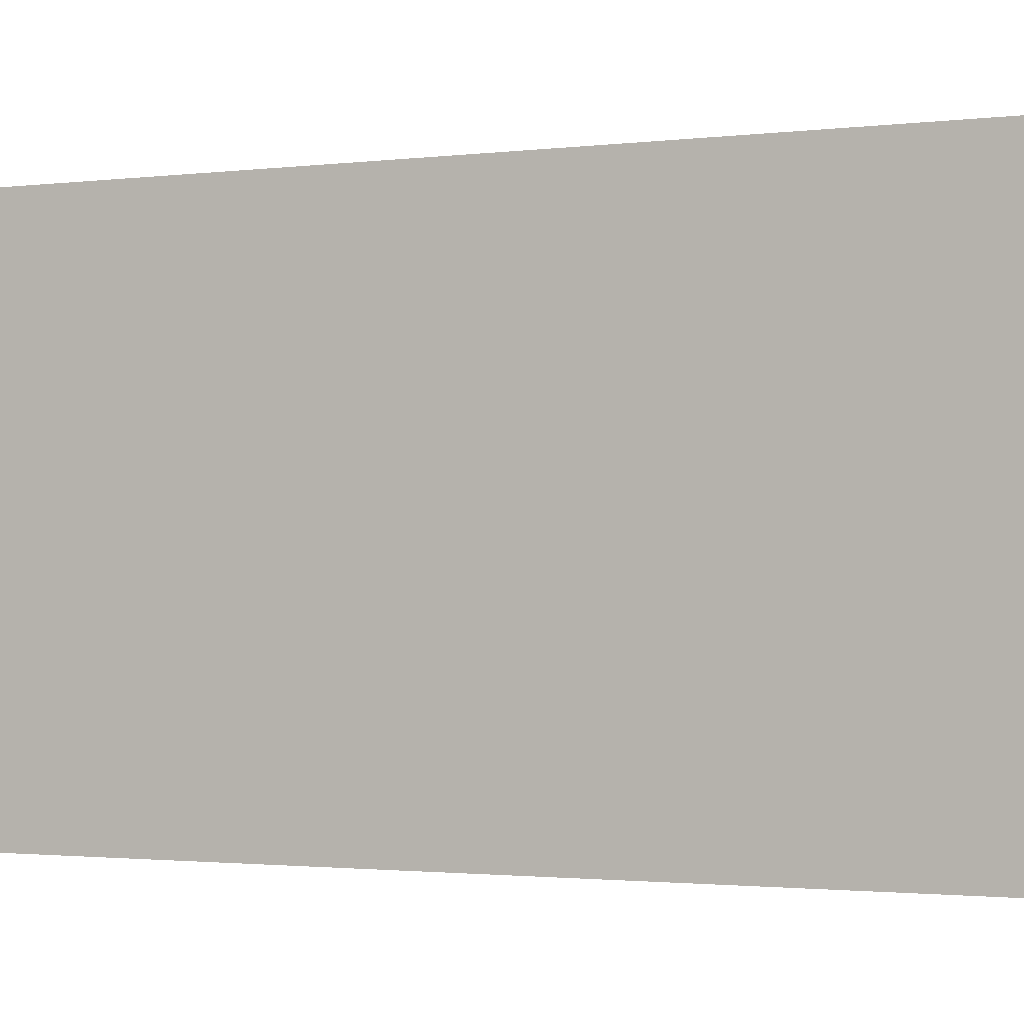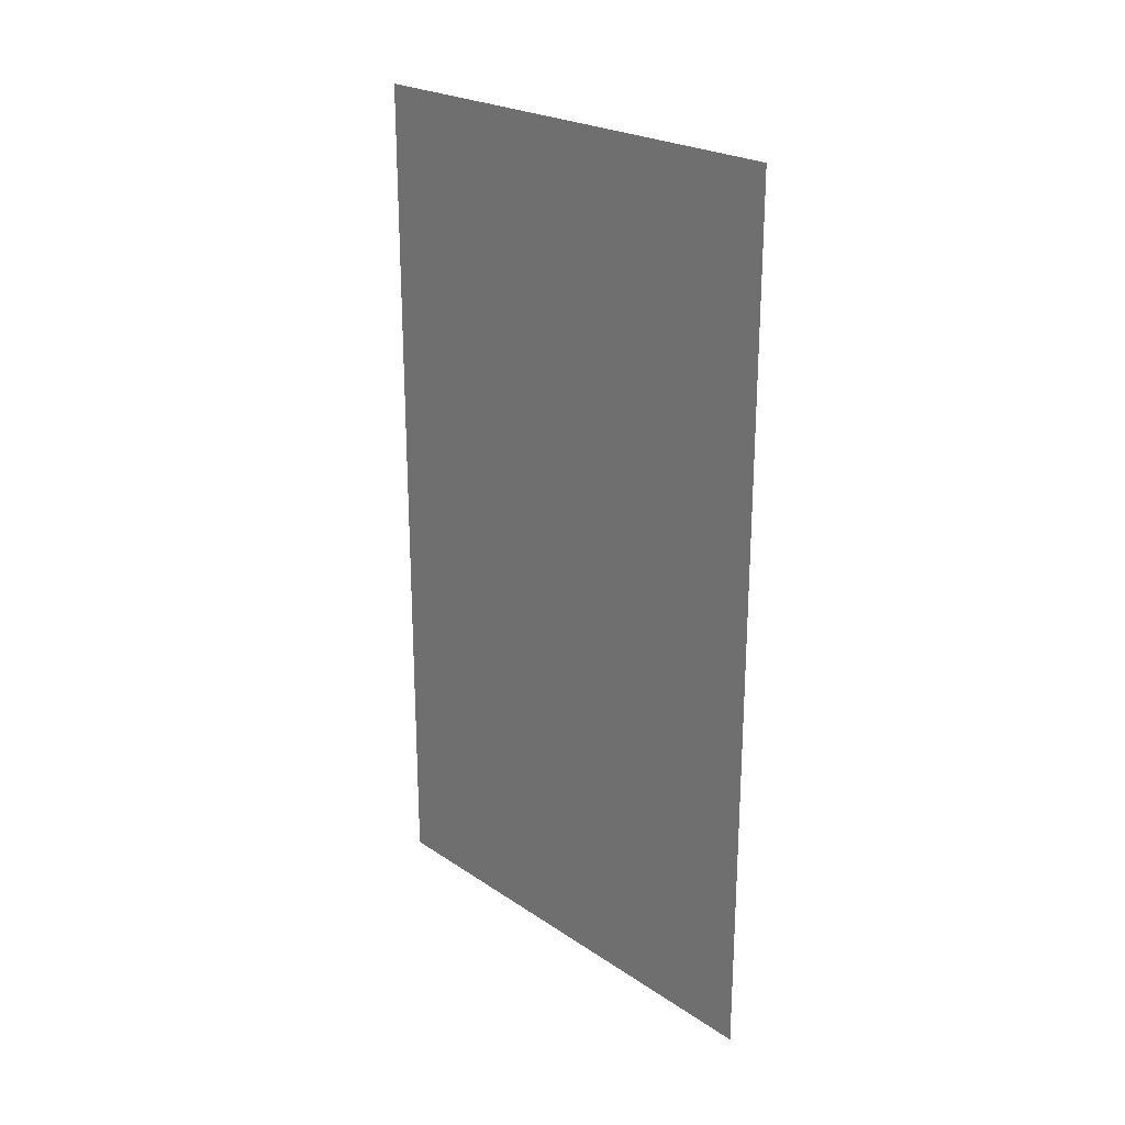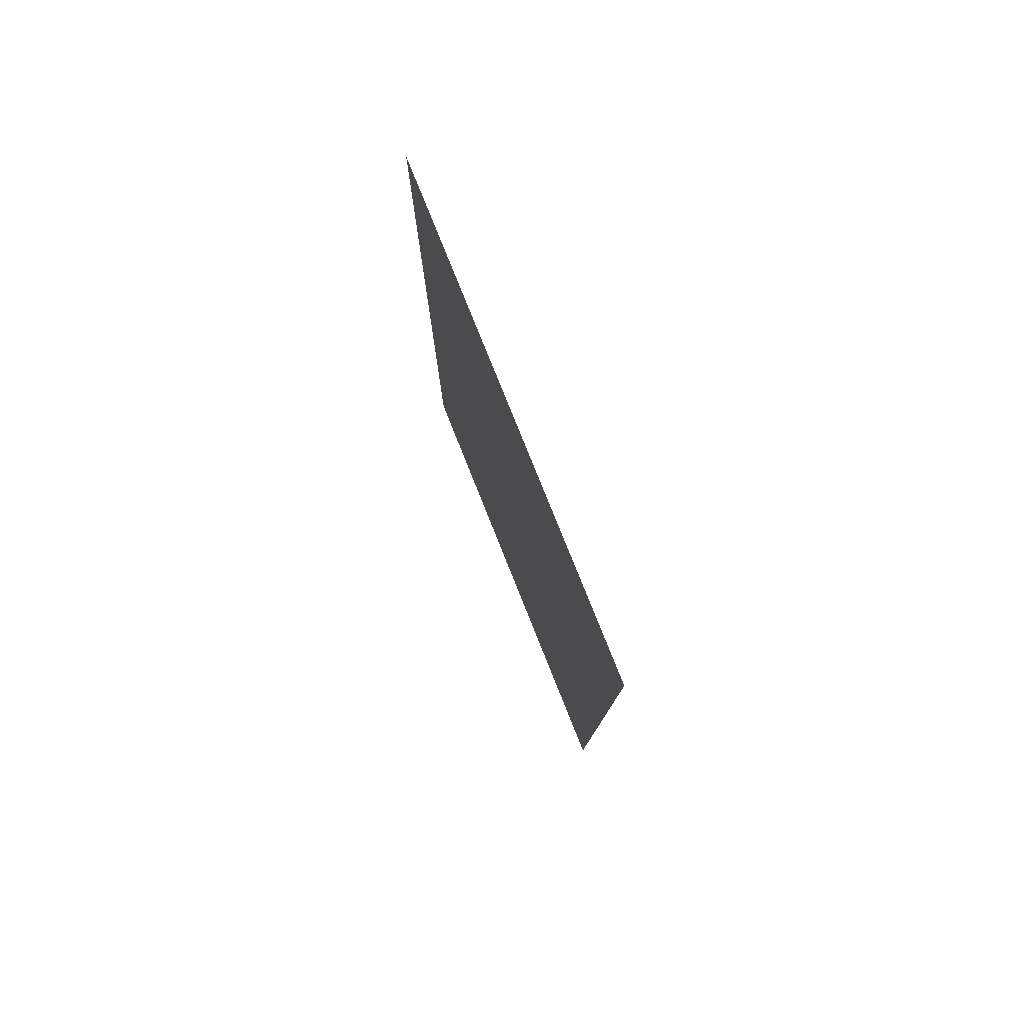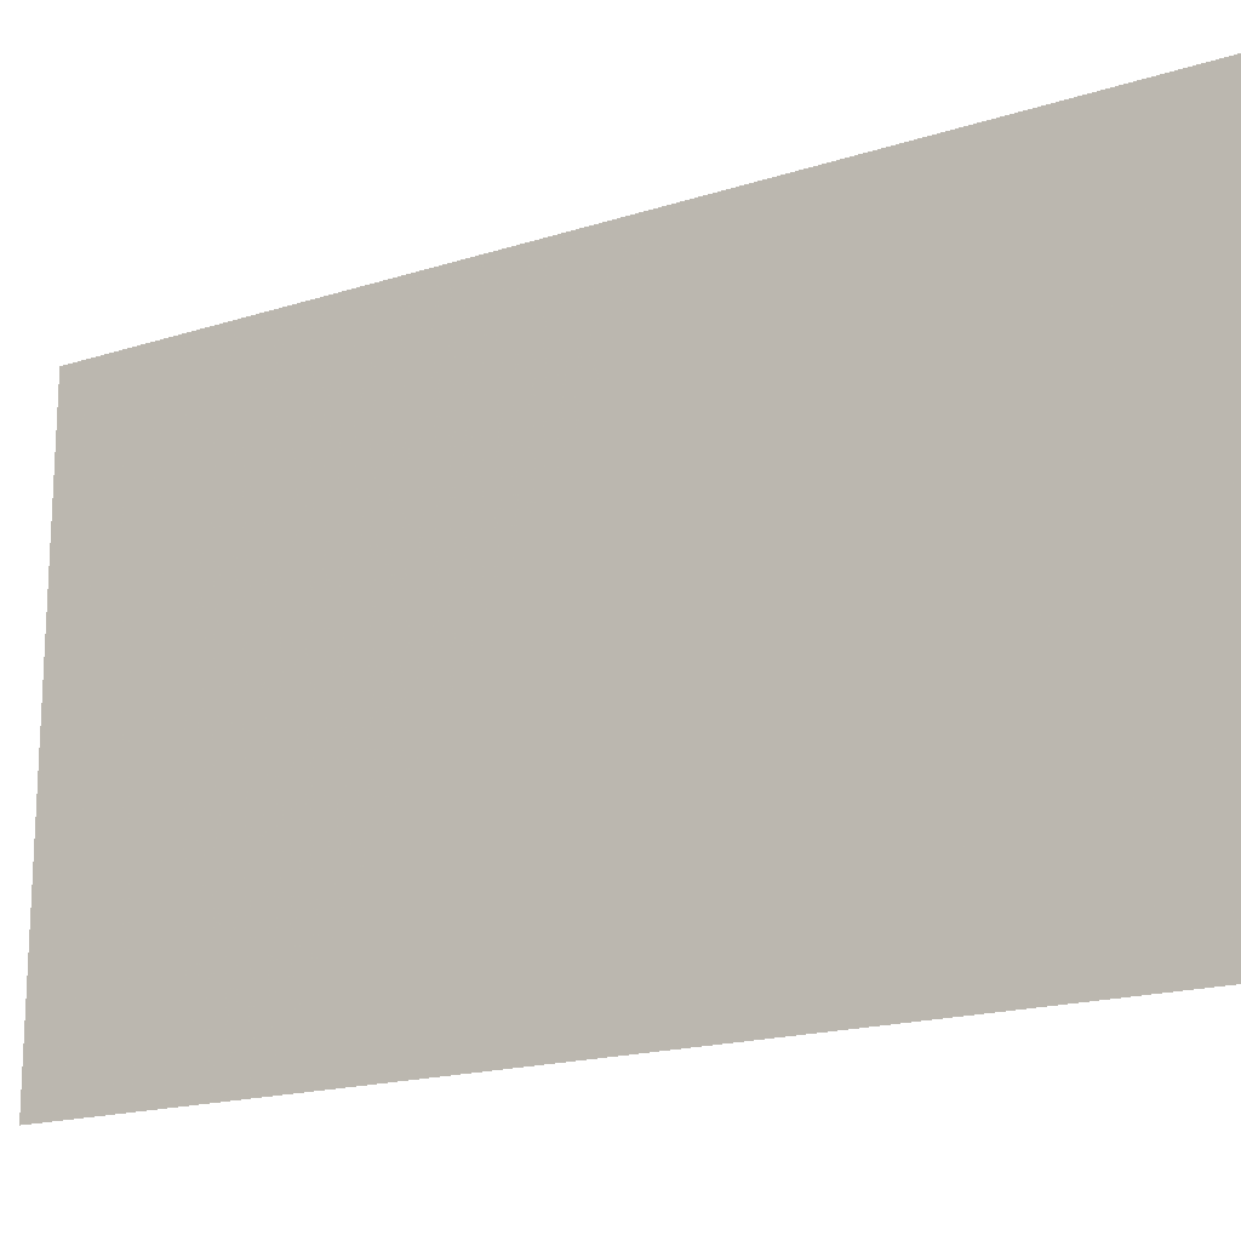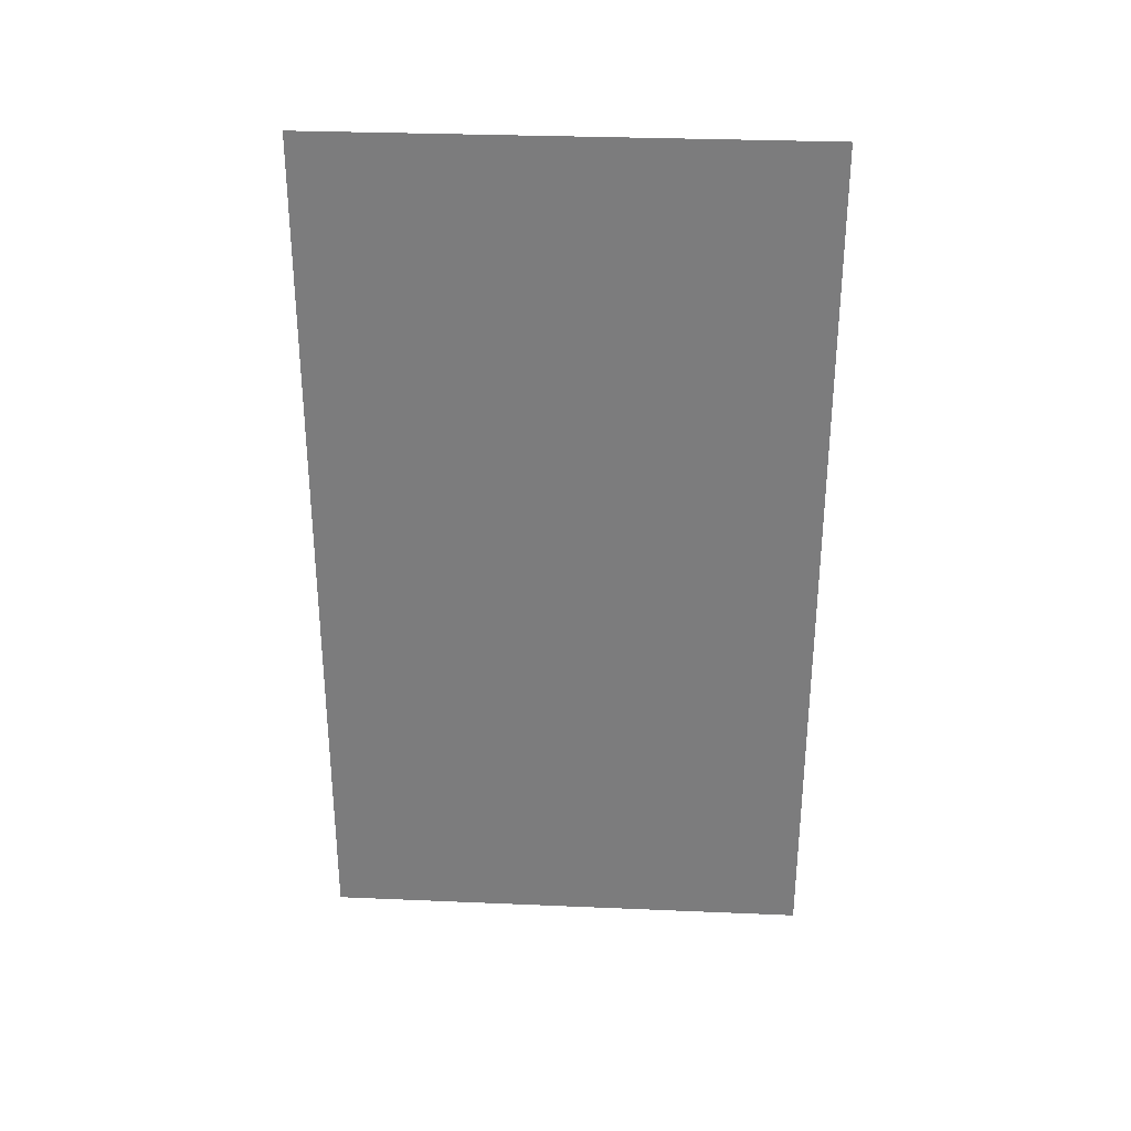
<metadata>
{"format":"obj","ext":"obj","renderer":"f3d","projection":"perspective","resolution":1024,"background":"white","views":[{"elev":-1.7,"azim":-65.9,"up":"+Z"},{"elev":23.5,"azim":138.1,"up":"+Y"},{"elev":78.9,"azim":158.2,"up":"+Y"},{"elev":-17.6,"azim":-57.4,"up":"+Z"},{"elev":30.8,"azim":-86.5,"up":"+Y"}]}
</metadata>
<code>
v -2593 116 -7516
v -2593 228 -7516
v -2593 228 -7580
v -2593 116 -7516
v -2593 228 -7580
v -2593 116 -7580
f 1 2 3
f 4 5 6

</code>
